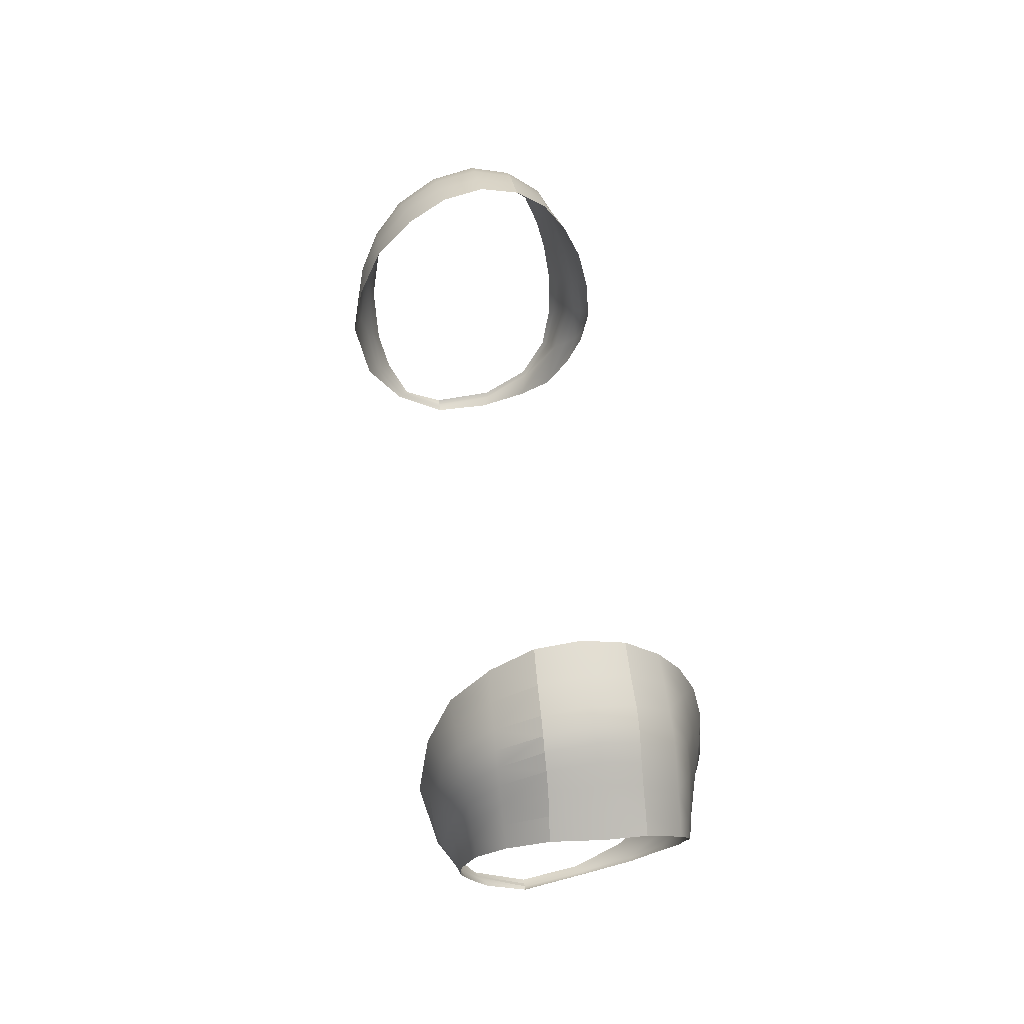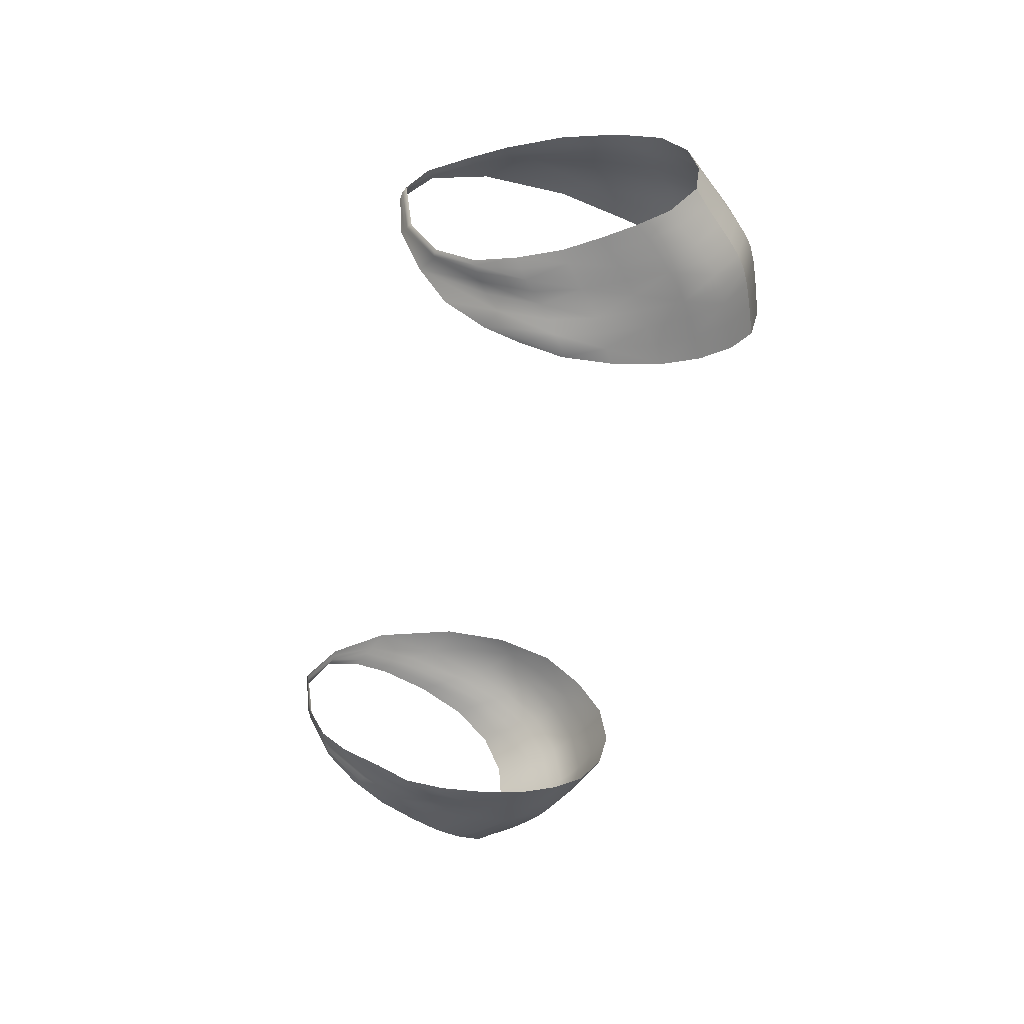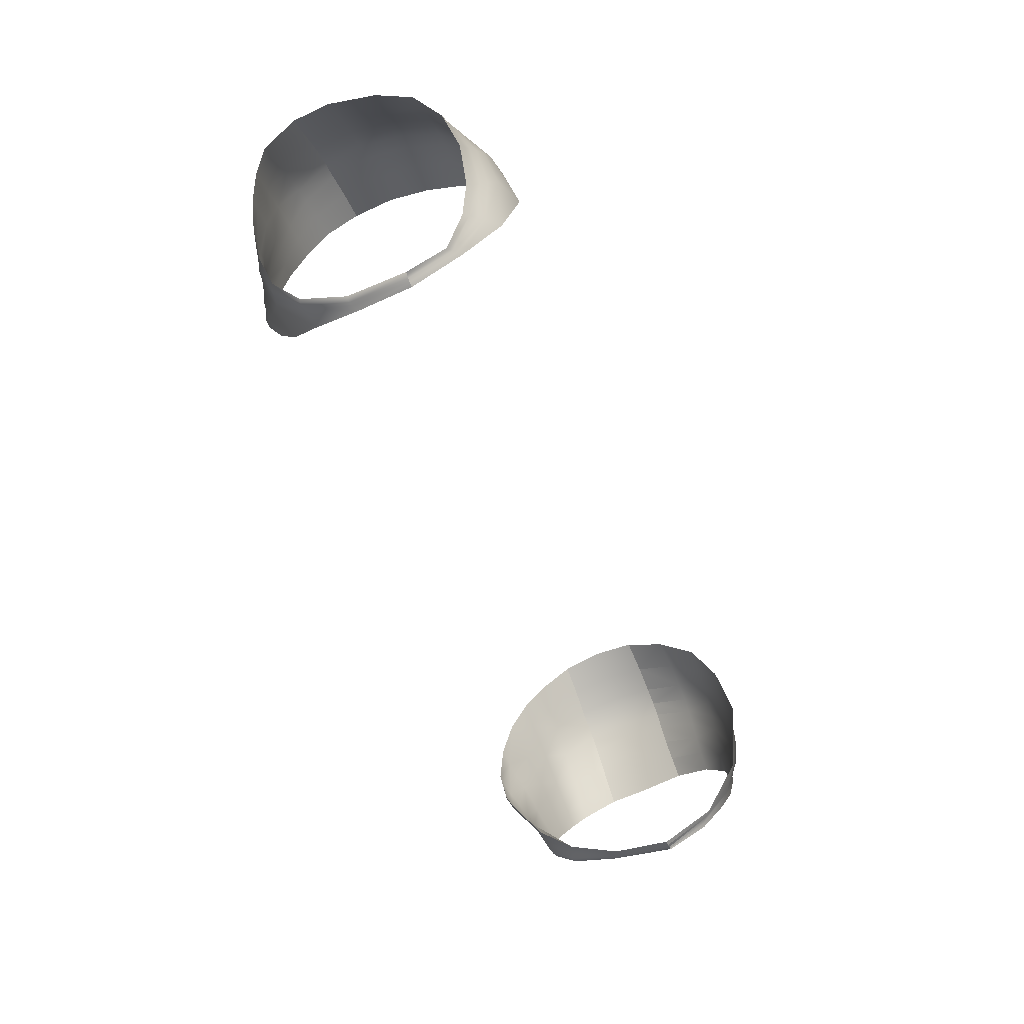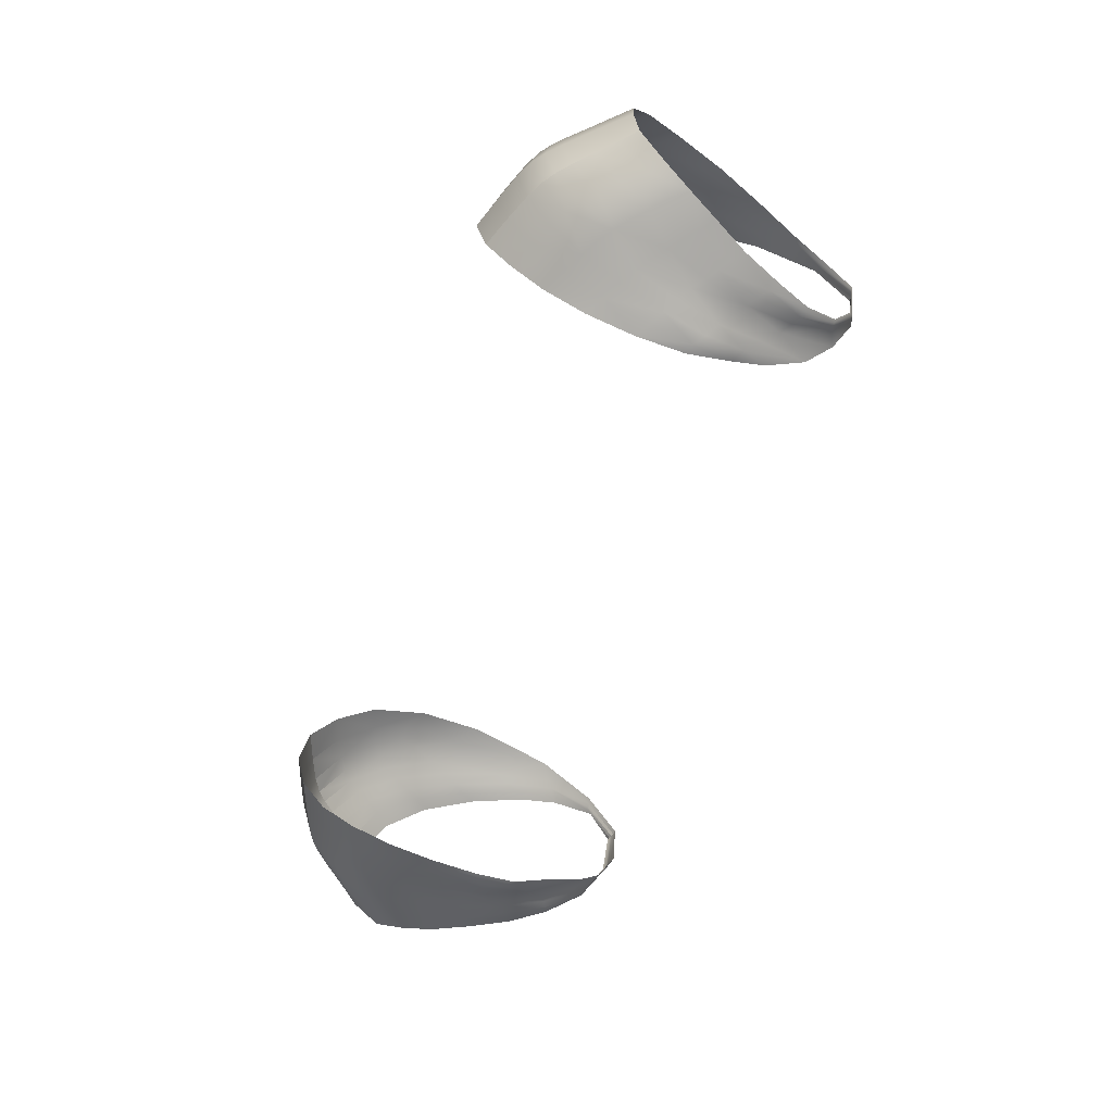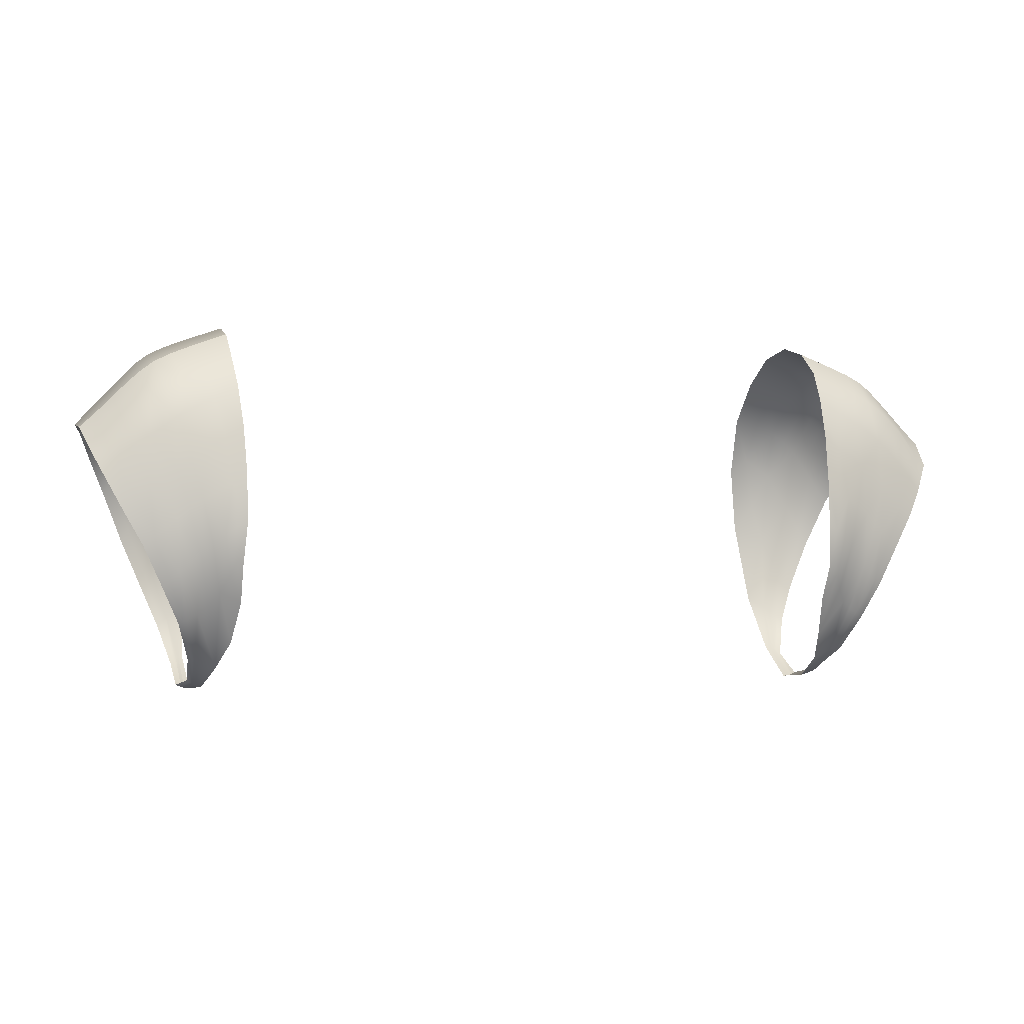
<metadata>
{"format":"obj","ext":"obj","renderer":"f3d","projection":"perspective","resolution":1024,"background":"white","views":[{"elev":49.3,"azim":81.3,"up":"+Y"},{"elev":-50.3,"azim":78.1,"up":"+Z"},{"elev":-61.9,"azim":-67.9,"up":"+Y"},{"elev":-60.2,"azim":-108.7,"up":"+Z"},{"elev":-1.4,"azim":162.7,"up":"+Y"}]}
</metadata>
<code>
g 4_sleevesshort
o rightsleeveback
v 5.635 16.02 -6.002
v 5.875 17.49 -5.568
v 6.071 18.49 -4.616
v 6.106 15.75 -5.871
v 6.793 18.18 -4.623
v 6.496 17.16 -5.523
v 5.541 14.74 -6.028
v 5.801 14.18 -5.704
v 6.965 16.79 -5.482
v 6.519 15.42 -5.745
v 7.236 17.81 -4.593
v 6.141 13.8 -5.447
v 5.974 12.51 -4.001
v 6.09 12.56 -4.028
v 7.454 16.32 -5.403
v 6.881 15.12 -5.628
v 6.378 13.68 -5.378
v 7.784 17.26 -4.577
v 5.451 14.6 -5.985
v 5.551 18.69 -4.618
v 5.55 13.32 -5.309
v 5.484 17.7 -5.57
v 5.398 16.18 -6.052
v 5.872 12.47 -3.937
v 6.511 18.32 -4.628
v 6.22 17.32 -5.544
v 5.871 15.88 -5.944
v 5.565 15.29 -6.091
v 5.743 16.8 -5.811
v 5.997 18.07 -5.194
v 7.005 18.02 -4.609
v 6.734 16.99 -5.503
v 6.326 15.6 -5.799
v 5.942 14.98 -5.912
v 6.292 16.47 -5.704
v 6.675 17.75 -5.211
v 5.651 14.46 -5.903
v 5.972 13.95 -5.522
v 7.493 17.55 -4.584
v 7.202 16.57 -5.447
v 6.699 15.27 -5.694
v 6.285 13.73 -5.419
v 7.143 17.38 -5.2
v 6.745 16.11 -5.613
v 6.31 14.66 -5.736
v 6.048 13.03 -4.866
v 6.036 12.4 -2.967
v 6.036 12.54 -4.031
v 8.057 17.01 -4.565
v 7.647 16.05 -5.379
v 7.064 14.97 -5.56
v 6.444 13.65 -5.33
v 6.123 12.61 -4.032
v 6.15 12.43 -2.966
v 6.177 13.02 -4.885
v 7.675 16.77 -5.185
v 7.172 15.73 -5.54
v 6.609 14.39 -5.6
v 5.434 17.01 -5.869
v 5.545 18.27 -5.175
v 5.95 12.39 -2.961
v 5.735 12.85 -4.77
v 5.439 14.01 -5.703
v 5.395 15.34 -6.109
v 6.032 16.63 -5.763
v 6.394 17.9 -5.199
v 5.744 15.14 -6.019
v 6.529 16.3 -5.65
v 6.903 17.59 -5.214
v 6.135 14.83 -5.805
v 6.116 13.02 -4.893
v 6.954 15.95 -5.579
v 7.398 17.14 -5.183
v 6.467 14.51 -5.677
v 6.1 12.41 -2.962
v 6.228 13.03 -4.863
v 7.393 15.56 -5.497
v 7.899 16.56 -5.159
v 6.743 14.28 -5.514
v 6.195 12.46 -2.958
f 1 29 59 23
f 1 23 64 28
f 1 28 67 27
f 1 27 65 29
f 2 29 65 26
f 2 26 66 30
f 2 30 60 22
f 2 22 59 29
f 3 30 66 25
f 3 20 60 30
f 4 35 65 27
f 4 27 67 34
f 4 34 70 33
f 4 33 68 35
f 5 36 69 31
f 5 25 66 36
f 6 35 68 32
f 6 32 69 36
f 6 36 66 26
f 6 26 65 35
f 7 19 63 37
f 7 37 67 28
f 7 28 64 19
f 8 21 62 38
f 8 38 70 34
f 8 34 67 37
f 8 37 63 21
f 9 44 72 40
f 9 40 73 43
f 9 43 69 32
f 9 32 68 44
f 10 44 68 33
f 10 33 70 45
f 10 45 74 41
f 10 41 72 44
f 11 43 73 39
f 11 31 69 43
f 12 46 71 42
f 12 42 74 45
f 12 45 70 38
f 12 38 62 46
f 13 24 61 47
f 13 47 75 48
f 13 48 71 46
f 13 46 62 24
f 14 55 71 48
f 14 48 75 54
f 14 54 80 53
f 14 53 76 55
f 15 57 77 50
f 15 50 78 56
f 15 56 73 40
f 15 40 72 57
f 16 57 72 41
f 16 41 74 58
f 16 58 79 51
f 16 51 77 57
f 17 55 76 52
f 17 52 79 58
f 17 58 74 42
f 17 42 71 55
f 18 56 78 49
f 18 39 73 56
g 4_sleevesshort
o leftsleeveback
v -5.635 16.02 -6.002
v -5.875 17.49 -5.568
v -6.071 18.49 -4.616
v -6.106 15.75 -5.871
v -6.793 18.18 -4.623
v -6.496 17.16 -5.523
v -5.541 14.74 -6.028
v -5.801 14.18 -5.704
v -6.965 16.79 -5.482
v -6.519 15.42 -5.745
v -7.236 17.81 -4.593
v -6.141 13.8 -5.447
v -5.974 12.51 -4.001
v -6.09 12.56 -4.028
v -7.454 16.32 -5.403
v -6.881 15.12 -5.628
v -6.378 13.68 -5.378
v -7.784 17.26 -4.577
v -5.451 14.6 -5.985
v -5.551 18.69 -4.618
v -5.55 13.32 -5.309
v -5.484 17.7 -5.57
v -5.398 16.18 -6.052
v -5.872 12.47 -3.937
v -6.511 18.32 -4.628
v -6.22 17.32 -5.544
v -5.871 15.88 -5.944
v -5.565 15.29 -6.091
v -5.743 16.8 -5.811
v -5.997 18.07 -5.194
v -7.005 18.02 -4.609
v -6.734 16.99 -5.503
v -6.326 15.6 -5.799
v -5.942 14.98 -5.912
v -6.292 16.47 -5.704
v -6.675 17.75 -5.211
v -5.651 14.46 -5.903
v -5.972 13.95 -5.522
v -7.493 17.55 -4.584
v -7.202 16.57 -5.447
v -6.699 15.27 -5.694
v -6.285 13.73 -5.419
v -7.143 17.38 -5.2
v -6.745 16.11 -5.613
v -6.31 14.66 -5.736
v -6.048 13.03 -4.866
v -6.036 12.4 -2.967
v -6.036 12.54 -4.031
v -8.057 17.01 -4.565
v -7.647 16.05 -5.379
v -7.064 14.97 -5.56
v -6.444 13.65 -5.33
v -6.123 12.61 -4.032
v -6.15 12.43 -2.966
v -6.177 13.02 -4.885
v -7.675 16.77 -5.185
v -7.172 15.73 -5.54
v -6.609 14.39 -5.6
v -5.434 17.01 -5.869
v -5.545 18.27 -5.175
v -5.95 12.39 -2.961
v -5.735 12.85 -4.77
v -5.439 14.01 -5.703
v -5.395 15.34 -6.109
v -6.032 16.63 -5.763
v -6.394 17.9 -5.199
v -5.744 15.14 -6.019
v -6.529 16.3 -5.65
v -6.903 17.59 -5.214
v -6.135 14.83 -5.805
v -6.116 13.02 -4.893
v -6.954 15.95 -5.579
v -7.398 17.14 -5.183
v -6.467 14.51 -5.677
v -6.1 12.41 -2.962
v -6.228 13.03 -4.863
v -7.393 15.56 -5.497
v -7.899 16.56 -5.159
v -6.743 14.28 -5.514
v -6.195 12.46 -2.958
f 109 81 103 139
f 103 81 108 144
f 108 81 107 147
f 107 81 109 145
f 106 145 109 82
f 110 146 106 82
f 102 140 110 82
f 109 139 102 82
f 105 146 110 83
f 110 140 100 83
f 107 145 115 84
f 114 147 107 84
f 113 150 114 84
f 115 148 113 84
f 111 149 116 85
f 116 146 105 85
f 112 148 115 86
f 116 149 112 86
f 106 146 116 86
f 115 145 106 86
f 117 143 99 87
f 108 147 117 87
f 99 144 108 87
f 118 142 101 88
f 114 150 118 88
f 117 147 114 88
f 101 143 117 88
f 120 152 124 89
f 123 153 120 89
f 112 149 123 89
f 124 148 112 89
f 113 148 124 90
f 125 150 113 90
f 121 154 125 90
f 124 152 121 90
f 119 153 123 91
f 123 149 111 91
f 122 151 126 92
f 125 154 122 92
f 118 150 125 92
f 126 142 118 92
f 127 141 104 93
f 128 155 127 93
f 126 151 128 93
f 104 142 126 93
f 128 151 135 94
f 134 155 128 94
f 133 160 134 94
f 135 156 133 94
f 130 157 137 95
f 136 158 130 95
f 120 153 136 95
f 137 152 120 95
f 121 152 137 96
f 138 154 121 96
f 131 159 138 96
f 137 157 131 96
f 132 156 135 97
f 138 159 132 97
f 122 154 138 97
f 135 151 122 97
f 129 158 136 98
f 136 153 119 98
g 4_sleevesshort
o leftfrontsleeve
v -6.054 18.54 -3.142
v -6.071 18.49 -4.616
v -5.876 17.47 -1.841
v -6.782 18.21 -3.114
v -6.793 18.18 -4.623
v -6.506 17.17 -1.861
v -6.005 15.84 -1.349
v -7.184 17.84 -3.105
v -6.89 16.71 -1.896
v -6.395 14.68 -1.502
v -7.236 17.81 -4.593
v -6.052 12.91 -2.144
v -6.154 12.86 -2.248
v -6.576 14.29 -1.695
v -7.224 16.21 -1.936
v -7.665 17.31 -3.074
v -7.784 17.26 -4.577
v -5.672 15.39 -1.22
v -5.551 18.69 -4.618
v -5.455 17.58 -1.828
v -5.974 12.92 -2.083
v -5.497 18.74 -3.174
v -6.511 18.32 -4.628
v -6.24 17.35 -1.851
v -6.504 18.36 -3.126
v -5.976 18.13 -2.419
v -6.092 18.68 -3.907
v -5.826 16.8 -1.476
v -7.005 18.02 -4.609
v -6.71 16.96 -1.874
v -6.978 18.05 -3.106
v -6.664 17.8 -2.387
v -6.834 18.36 -3.909
v -6.291 16.48 -1.518
v -6.219 15.12 -1.389
v -7.493 17.55 -4.584
v -7.057 16.46 -1.918
v -7.41 17.59 -3.099
v -6.489 14.49 -1.614
v -7.059 17.4 -2.386
v -7.249 17.99 -3.907
v -6.67 15.8 -1.611
v -6.124 13.74 -1.654
v -6.036 12.4 -2.967
v -6.101 12.91 -2.208
v -8.057 17.01 -4.565
v -7.421 15.96 -1.949
v -7.935 17.01 -3.044
v -6.675 14.14 -1.762
v -6.207 12.81 -2.268
v -6.15 12.43 -2.966
v -6.333 13.56 -1.842
v -6.942 15.28 -1.709
v -7.469 16.91 -2.391
v -7.779 17.42 -3.891
v -5.543 18.87 -3.917
v -5.468 18.28 -2.472
v -5.503 16.56 -1.419
v -5.95 12.39 -2.961
v -5.867 13.92 -1.463
v -6.552 18.5 -3.906
v -6.391 17.96 -2.401
v -6.128 16.84 -1.588
v -7.033 18.21 -3.909
v -6.864 17.61 -2.38
v -6.5 16.11 -1.554
v -6.229 13.64 -1.737
v -7.494 17.73 -3.891
v -7.258 17.16 -2.391
v -6.814 15.52 -1.668
v -6.1 12.41 -2.962
v -6.416 13.5 -1.925
v -8.083 17.09 -3.909
v -7.737 16.64 -2.388
v -7.063 15.06 -1.741
v -6.195 12.46 -2.958
f 187 161 185 221
f 185 161 186 222
f 186 161 182 217
f 182 161 187 216
f 187 221 183 162
f 179 216 187 162
f 184 222 186 163
f 188 223 184 163
f 180 218 188 163
f 186 217 180 163
f 191 224 193 164
f 192 225 191 164
f 185 222 192 164
f 193 221 185 164
f 193 224 189 165
f 183 221 193 165
f 190 225 192 166
f 194 226 190 166
f 184 223 194 166
f 192 222 184 166
f 188 218 178 167
f 194 223 188 167
f 195 226 194 167
f 178 220 195 167
f 198 228 201 168
f 200 229 198 168
f 191 225 200 168
f 201 224 191 168
f 197 229 200 169
f 202 230 197 169
f 190 226 202 169
f 200 225 190 169
f 195 220 203 170
f 202 226 195 170
f 199 230 202 170
f 203 227 199 170
f 201 228 196 171
f 189 224 201 171
f 204 231 205 172
f 181 219 204 172
f 203 220 181 172
f 205 227 203 172
f 210 232 212 173
f 211 236 210 173
f 205 231 211 173
f 212 227 205 173
f 199 227 212 174
f 213 230 199 174
f 209 235 213 174
f 212 232 209 174
f 207 234 214 175
f 213 235 207 175
f 197 230 213 175
f 214 229 197 175
f 208 233 215 176
f 214 234 208 176
f 198 229 214 176
f 215 228 198 176
f 215 233 206 177
f 196 228 215 177
g 4_sleevesshort
o rightfrontsleeve
v 6.054 18.54 -3.142
v 6.071 18.49 -4.616
v 5.876 17.47 -1.841
v 6.782 18.21 -3.114
v 6.793 18.18 -4.623
v 6.506 17.17 -1.861
v 6.005 15.84 -1.349
v 7.184 17.84 -3.105
v 6.89 16.71 -1.896
v 6.395 14.68 -1.502
v 7.236 17.81 -4.593
v 6.052 12.91 -2.144
v 6.154 12.86 -2.248
v 6.576 14.29 -1.695
v 7.224 16.21 -1.936
v 7.665 17.31 -3.074
v 7.784 17.26 -4.577
v 5.672 15.39 -1.22
v 5.551 18.69 -4.618
v 5.455 17.58 -1.828
v 5.974 12.92 -2.083
v 5.497 18.74 -3.174
v 6.511 18.32 -4.628
v 6.24 17.35 -1.851
v 6.504 18.36 -3.126
v 5.976 18.13 -2.419
v 6.092 18.68 -3.907
v 5.826 16.8 -1.476
v 7.005 18.02 -4.609
v 6.71 16.96 -1.874
v 6.978 18.05 -3.106
v 6.664 17.8 -2.387
v 6.834 18.36 -3.909
v 6.291 16.48 -1.518
v 6.219 15.12 -1.389
v 7.493 17.55 -4.584
v 7.057 16.46 -1.918
v 7.41 17.59 -3.099
v 6.489 14.49 -1.614
v 7.059 17.4 -2.386
v 7.249 17.99 -3.907
v 6.67 15.8 -1.611
v 6.124 13.74 -1.654
v 6.101 12.91 -2.208
v 8.057 17.01 -4.565
v 7.421 15.96 -1.949
v 7.935 17.01 -3.044
v 6.675 14.14 -1.762
v 6.207 12.81 -2.268
v 6.333 13.56 -1.842
v 6.942 15.28 -1.709
v 7.469 16.91 -2.391
v 7.779 17.42 -3.891
v 5.543 18.87 -3.917
v 5.468 18.28 -2.472
v 5.503 16.56 -1.419
v 5.867 13.92 -1.463
v 6.552 18.5 -3.906
v 6.391 17.96 -2.401
v 6.128 16.84 -1.588
v 7.033 18.21 -3.909
v 6.864 17.61 -2.38
v 6.5 16.11 -1.554
v 6.229 13.64 -1.737
v 7.494 17.73 -3.891
v 7.258 17.16 -2.391
v 6.814 15.52 -1.668
v 6.416 13.5 -1.925
v 8.083 17.09 -3.909
v 7.737 16.64 -2.388
v 7.063 15.06 -1.741
v 6.054 18.54 -3.142
v 6.504 18.36 -3.126
v 6.054 18.54 -3.142
v 5.497 18.74 -3.174
v 6.782 18.21 -3.114
v 6.978 18.05 -3.106
v 6.782 18.21 -3.114
v 6.504 18.36 -3.126
v 7.184 17.84 -3.105
v 7.41 17.59 -3.099
v 7.184 17.84 -3.105
v 6.978 18.05 -3.106
v 6.1 12.41 -2.962
v 6.036 12.4 -2.967
v 6.036 12.4 -2.967
v 5.95 12.39 -2.961
v 6.195 12.46 -2.958
v 6.15 12.43 -2.966
v 6.15 12.43 -2.966
v 6.1 12.41 -2.962
v 7.665 17.31 -3.074
v 7.935 17.01 -3.044
v 7.665 17.31 -3.074
v 7.41 17.59 -3.099
f 237 263 294 261
f 308 309 295 262
f 310 262 291 311
f 237 258 290 263
f 238 259 294 263
f 238 263 290 255
f 239 262 295 260
f 239 260 296 264
f 239 264 292 256
f 239 256 291 262
f 240 269 297 267
f 312 313 298 268
f 314 268 295 315
f 240 261 294 269
f 241 265 297 269
f 241 269 294 259
f 242 268 298 266
f 242 266 299 270
f 242 270 296 260
f 242 260 295 268
f 243 254 292 264
f 243 264 296 270
f 243 270 299 271
f 243 271 293 254
f 244 277 301 274
f 316 317 302 276
f 318 276 298 319
f 244 267 297 277
f 245 276 302 273
f 245 273 303 278
f 245 278 299 266
f 245 266 298 276
f 246 279 293 271
f 246 271 299 278
f 246 278 303 275
f 246 275 300 279
f 247 272 301 277
f 247 277 297 265
f 248 280 320 321
f 248 322 323 257
f 248 257 293 279
f 248 279 300 280
f 249 286 304 285
f 249 285 324 325
f 249 326 327 280
f 249 280 300 286
f 250 286 300 275
f 250 275 303 287
f 250 287 307 284
f 250 284 304 286
f 251 288 306 282
f 251 282 307 287
f 251 287 303 273
f 251 273 302 288
f 252 289 305 283
f 328 329 306 288
f 330 288 302 331
f 252 274 301 289
f 253 281 305 289
f 253 289 301 272

</code>
